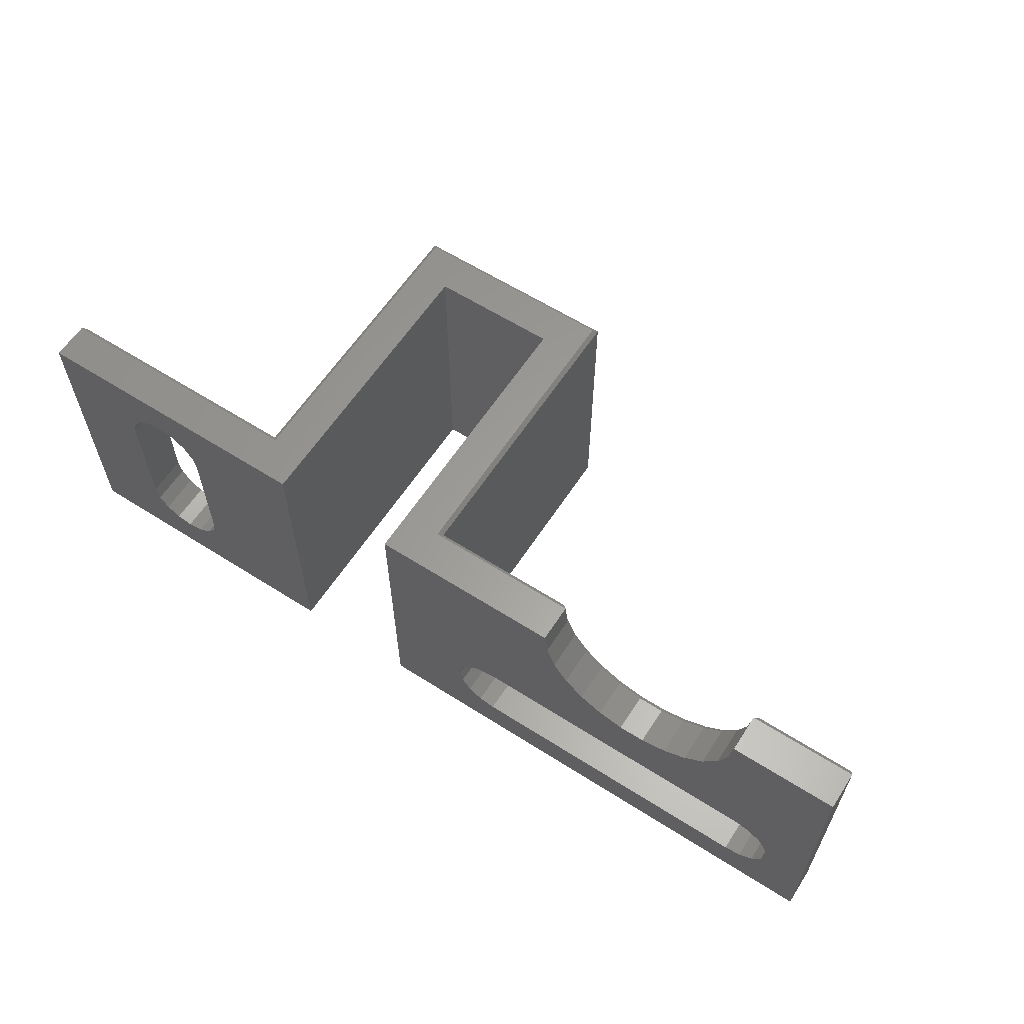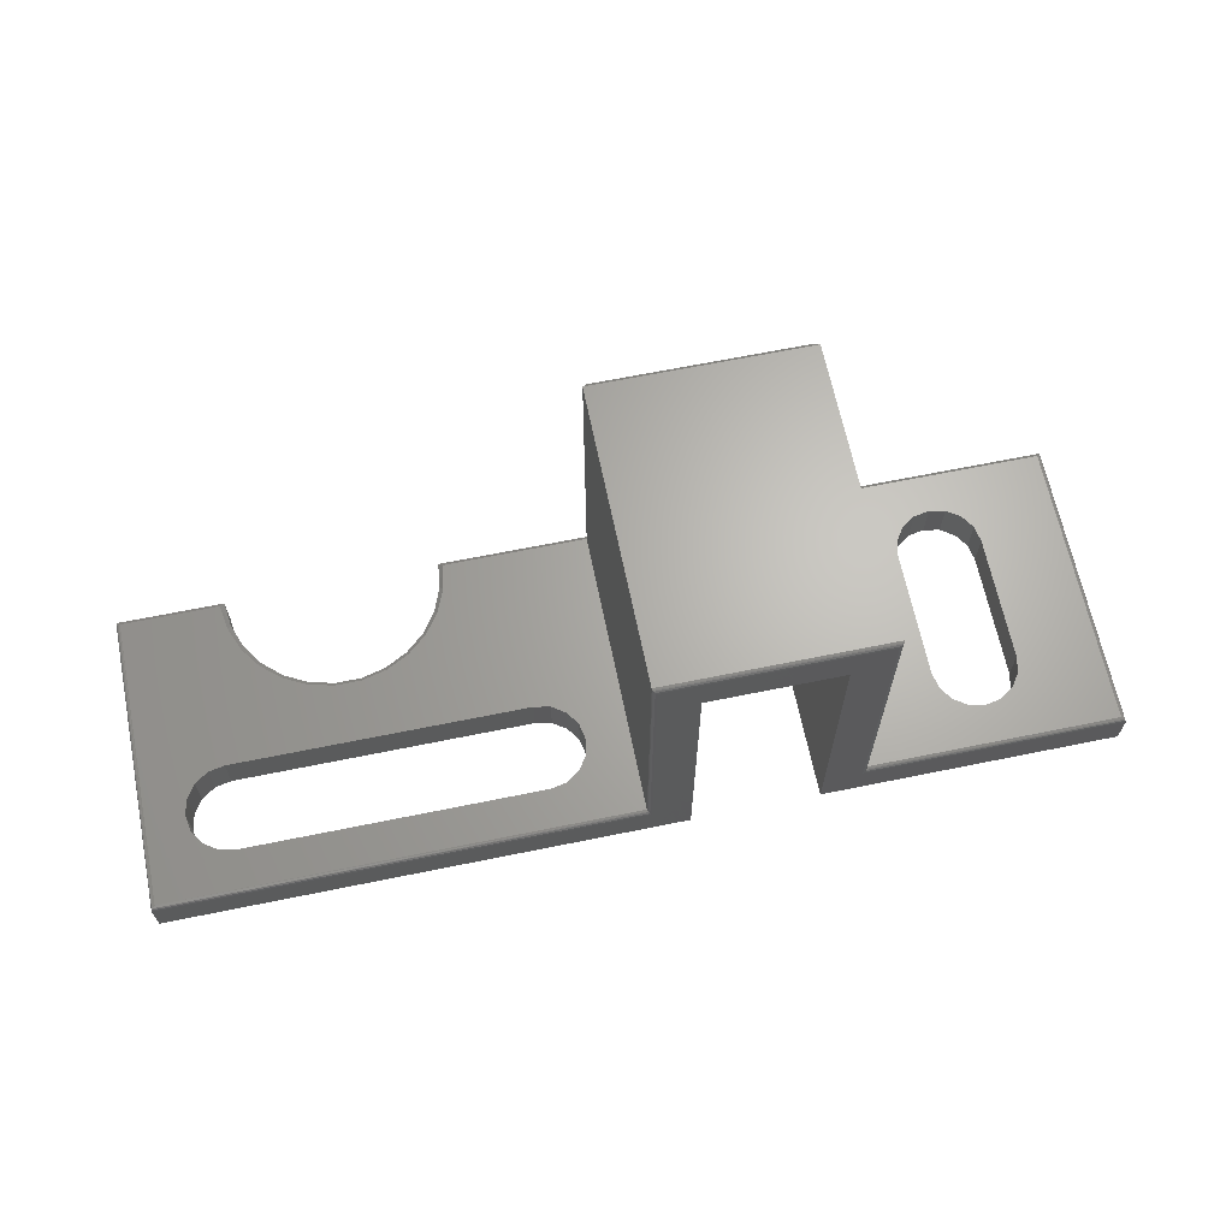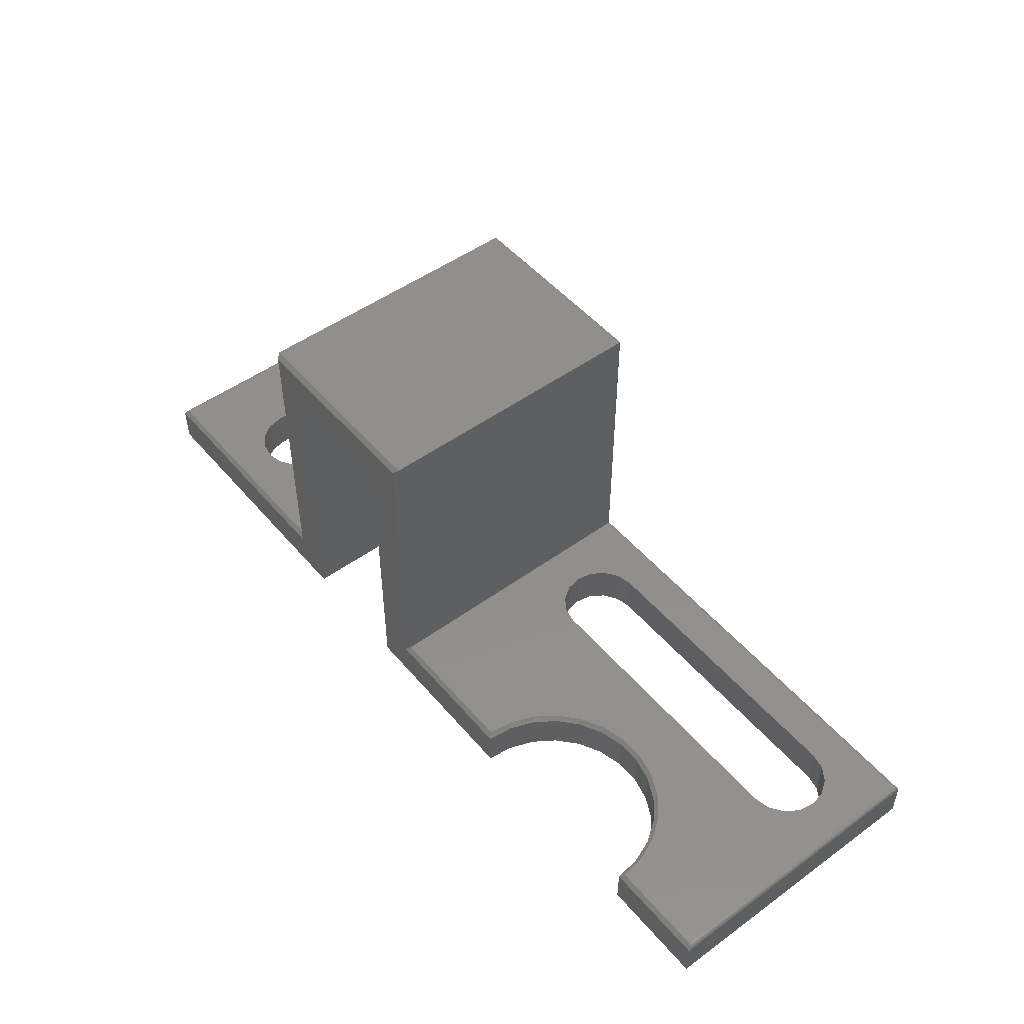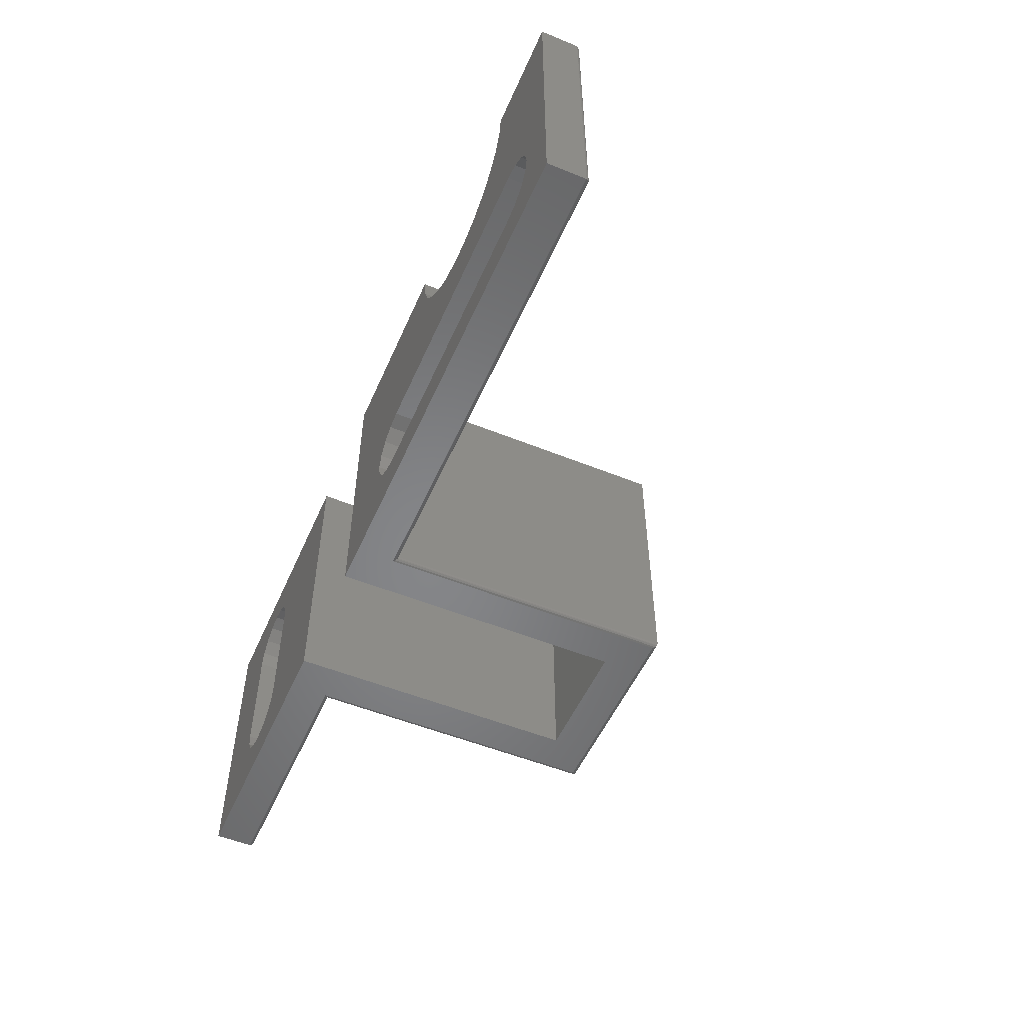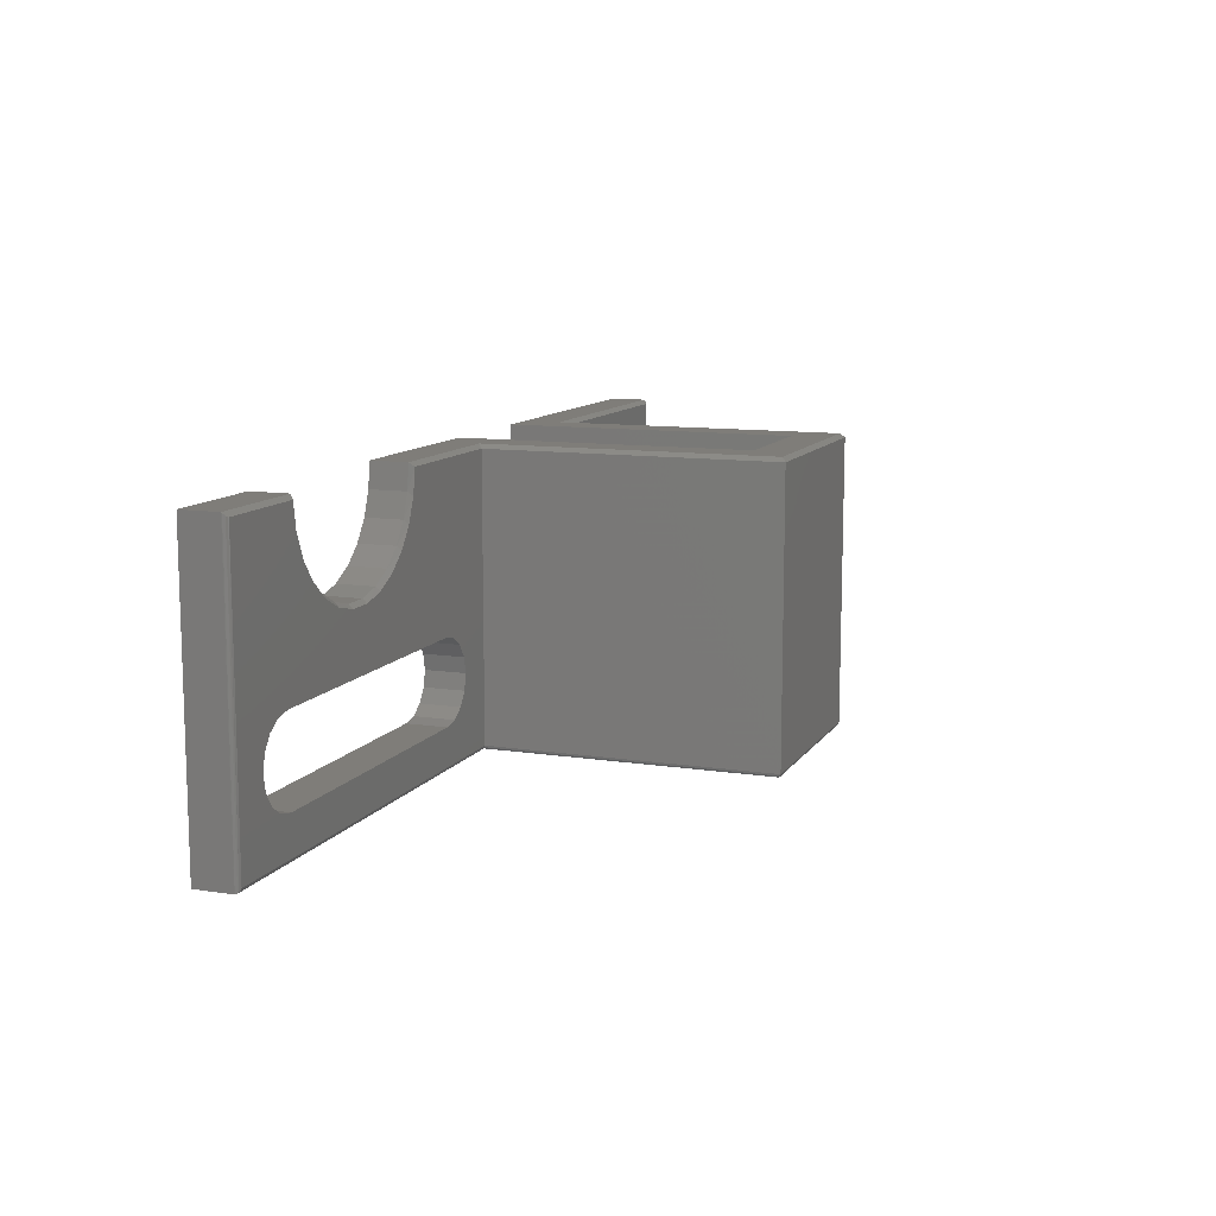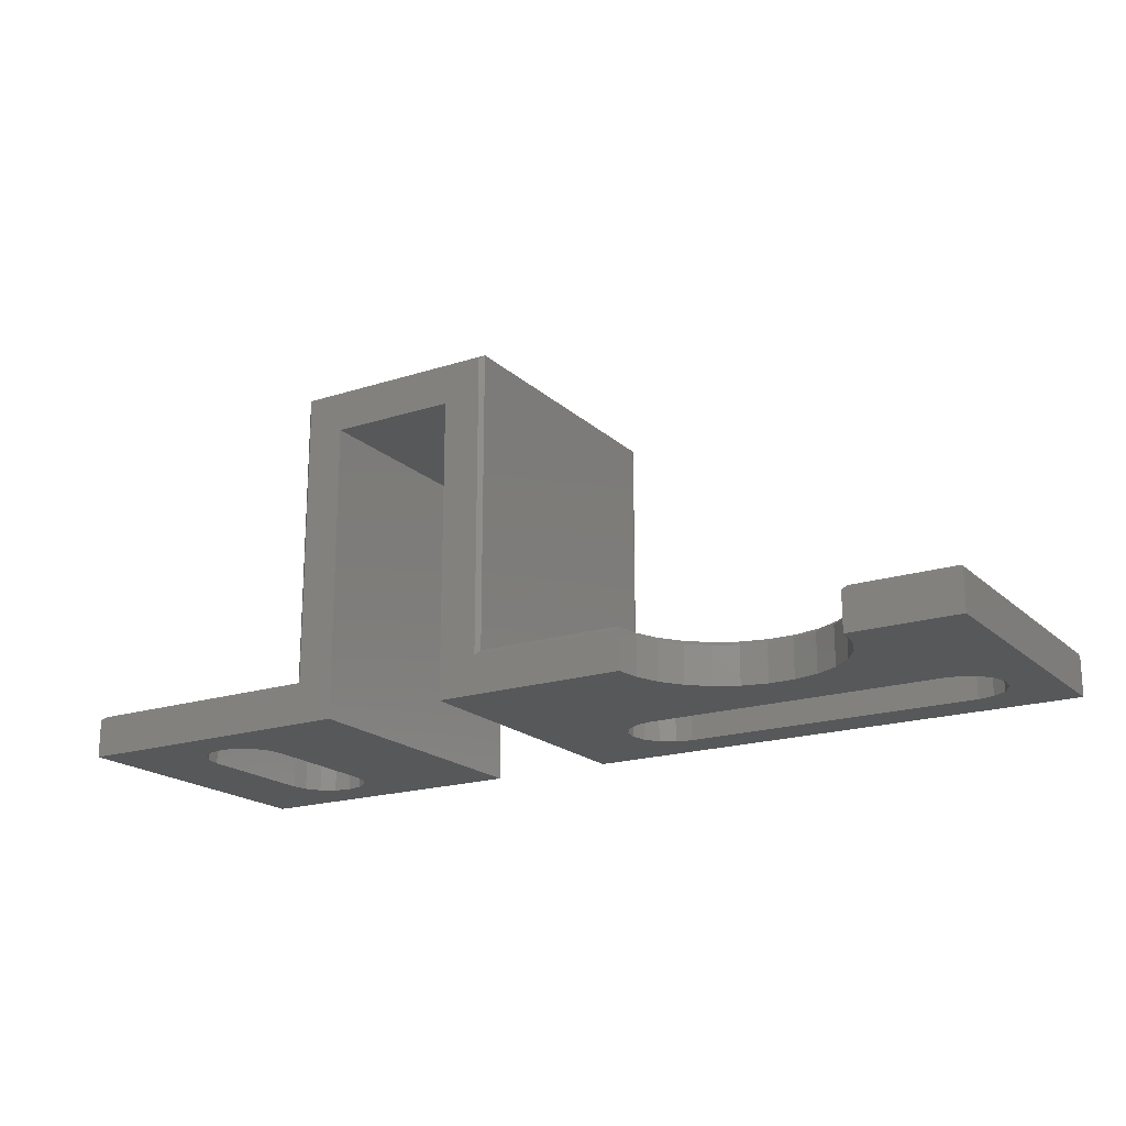
<metadata>
{"format":"stl","ext":"stl","renderer":"f3d","projection":"perspective","resolution":1024,"background":"white","views":[{"elev":61.0,"azim":-147.0,"up":"+Y"},{"elev":65.7,"azim":-11.6,"up":"+Z"},{"elev":49.8,"azim":-128.6,"up":"+Z"},{"elev":-53.0,"azim":-113.5,"up":"+Y"},{"elev":11.0,"azim":-69.4,"up":"+Y"},{"elev":-19.0,"azim":-148.5,"up":"+Z"}]}
</metadata>
<code>
# stl→obj: 178 verts, 360 faces
v 50 0 0
v 50 -70 0
v 30 -20 0
v 29.24 -16.17 0
v 27.07 -12.93 0
v 23.83 -10.76 0
v -20 0 0
v -20 -70 0
v 10 -30 0
v 10 -50 0
v 10.76 -53.83 0
v 12.93 -57.07 0
v 16.17 -59.24 0
v 20 -60 0
v 23.83 -59.24 0
v 27.07 -57.07 0
v 29.24 -53.83 0
v 30 -50 0
v 20 -10 0
v 16.17 -10.76 0
v 12.93 -12.93 0
v 10.76 -16.17 0
v 10 -20 0
v -60 0 0
v -50 0 0
v -50 -70 0
v -70 -50 0
v -70.76 -46.17 0
v -95 0 0
v -170 -70 0
v -150 -60 0
v -80 -60 0
v -76.17 -59.24 0
v -72.93 -57.07 0
v -70.76 -53.83 0
v -170 0 0
v -160 -50 0
v -159.2 -53.83 0
v -157.1 -57.07 0
v -153.8 -59.24 0
v -72.93 -42.93 0
v -76.17 -40.76 0
v -80 -40 0
v -95.73 -5.983 0
v -150 -40 0
v -123 -24.82 0
v -117 -24.82 0
v -111.1 -23.38 0
v -105.8 -20.57 0
v -101.3 -16.58 0
v -97.86 -11.62 0
v -145 0 0
v -144.3 -5.983 0
v -142.1 -11.62 0
v -138.7 -16.58 0
v -134.2 -20.57 0
v -128.9 -23.38 0
v -153.8 -40.76 0
v -157.1 -42.93 0
v -159.2 -46.17 0
v -10 -1 10
v -10 -69 10
v 10.76 -16.17 10
v 12.93 -12.93 10
v 16.17 -10.76 10
v 49 -1 10
v 49 -69 10
v 16.17 -59.24 10
v 12.93 -57.07 10
v 10.76 -53.83 10
v 10 -50 10
v 10 -30 10
v 10 -20 10
v 30 -20 10
v 30 -50 10
v 29.24 -53.83 10
v 27.07 -57.07 10
v 23.83 -59.24 10
v 20 -60 10
v 20 -10 10
v 23.83 -10.76 10
v 27.07 -12.93 10
v 29.24 -16.17 10
v -169 -69 10
v -60 -69 10
v -80 -60 10
v -150 -60 10
v -153.8 -59.24 10
v -157.1 -57.07 10
v -159.2 -53.83 10
v -160 -50 10
v -159.2 -46.17 10
v -146 -1 10
v -169 -1 10
v -60 -1 10
v -70 -50 10
v -70.76 -53.83 10
v -72.93 -57.07 10
v -76.17 -59.24 10
v -157.1 -42.93 10
v -153.8 -40.76 10
v -150 -40 10
v -145 -7.041 10
v -80 -40 10
v -94.02 -1 10
v -94.97 -7.041 10
v -97.31 -12.69 10
v -100.9 -17.64 10
v -105.5 -21.61 10
v -111 -24.39 10
v -116.9 -25.82 10
v -123.1 -25.82 10
v -129 -24.39 10
v -134.5 -21.61 10
v -139.1 -17.64 10
v -142.7 -12.69 10
v -76.17 -40.76 10
v -72.93 -42.93 10
v -70.76 -46.17 10
v 50 -5.551e-17 9
v -11 0 9
v 49.31 -0.951 9.951
v 49.7 -0.712 9.712
v 49.98 -0.1998 9.2
v -145 3.062e-15 9
v -170 0 9
v -170 -0.1998 9.2
v -169.7 -0.712 9.712
v -169.3 -0.951 9.951
v -170 -70 9
v -60 -69 80
v -60 -1 80
v -10 -69 80
v -10 -1 80
v 50 -70 9
v -11 -70 79
v -11 -70 9
v -20 -70 70
v -59 -70 79
v -50 -70 70
v -59 -70 9
v -11 0 79
v -20 0 70
v -59 0 79
v -50 0 70
v -59 0 9
v -60 0 9
v -169.6 -69.58 9.816
v -169.8 -69.82 9.572
v -170 -69.99 9.124
v -59.9 -69.43 9.902
v -59.78 -69.63 9.779
v -59.46 -69.89 9.46
v -59.9 -69.43 79.9
v -59.78 -69.63 79.78
v -59.46 -69.89 79.46
v -10.1 -69.43 79.9
v -10.22 -69.63 79.78
v -10.54 -69.89 79.46
v -10.1 -69.43 9.902
v -10.22 -69.63 9.779
v -10.54 -69.89 9.46
v 49.58 -69.58 9.816
v 49.82 -69.82 9.572
v 49.99 -69.99 9.124
v -95 0 9
v -111.1 -23.38 9
v -105.8 -20.57 9
v -101.3 -16.58 9
v -97.86 -11.62 9
v -95.73 -5.983 9
v -117 -24.82 9
v -123 -24.82 9
v -128.9 -23.38 9
v -134.2 -20.57 9
v -138.7 -16.58 9
v -142.1 -11.62 9
v -144.3 -5.983 9
f 1 2 3
f 1 3 4
f 1 4 5
f 1 5 6
f 1 6 7
f 8 7 9
f 8 9 10
f 8 10 11
f 8 11 12
f 8 12 13
f 8 13 14
f 8 14 15
f 2 8 15
f 2 15 16
f 2 16 17
f 2 17 18
f 2 18 3
f 7 6 19
f 7 19 20
f 7 20 21
f 7 21 22
f 7 22 23
f 7 23 9
f 24 25 26
f 24 26 27
f 24 27 28
f 24 28 29
f 26 30 31
f 26 31 32
f 26 32 33
f 26 33 34
f 26 34 35
f 26 35 27
f 30 36 37
f 30 37 38
f 30 38 39
f 30 39 40
f 30 40 31
f 29 28 41
f 29 41 42
f 29 42 43
f 29 43 44
f 43 45 46
f 43 46 47
f 43 47 48
f 43 48 49
f 43 49 50
f 43 50 51
f 43 51 44
f 45 52 53
f 45 53 54
f 45 54 55
f 45 55 56
f 45 56 57
f 45 57 46
f 36 52 45
f 36 45 58
f 36 58 59
f 36 59 60
f 36 60 37
f 61 62 63
f 61 63 64
f 61 64 65
f 61 65 66
f 62 67 68
f 62 68 69
f 62 69 70
f 62 70 71
f 62 71 72
f 62 72 73
f 62 73 63
f 67 66 74
f 67 74 75
f 67 75 76
f 67 76 77
f 67 77 78
f 67 78 79
f 67 79 68
f 66 65 80
f 66 80 81
f 66 81 82
f 66 82 83
f 66 83 74
f 84 85 86
f 84 86 87
f 84 87 88
f 84 88 89
f 84 89 90
f 84 90 91
f 84 91 92
f 84 92 93
f 84 93 94
f 85 95 96
f 85 96 97
f 85 97 98
f 85 98 99
f 85 99 86
f 93 92 100
f 93 100 101
f 93 101 102
f 93 102 103
f 104 105 106
f 104 106 107
f 104 107 108
f 104 108 109
f 104 109 110
f 104 110 111
f 104 111 112
f 104 112 113
f 102 104 113
f 102 113 114
f 102 114 115
f 102 115 116
f 102 116 103
f 95 105 104
f 95 104 117
f 95 117 118
f 95 118 119
f 95 119 96
f 72 71 9
f 9 71 10
f 12 68 13
f 13 68 79
f 13 79 14
f 68 12 69
f 69 12 11
f 69 11 70
f 70 11 10
f 70 10 71
f 16 76 17
f 17 76 75
f 17 75 18
f 76 16 77
f 77 16 15
f 77 15 78
f 78 15 14
f 78 14 79
f 75 74 18
f 18 74 3
f 5 81 6
f 6 81 80
f 6 80 19
f 81 5 82
f 82 5 4
f 82 4 83
f 83 4 3
f 83 3 74
f 21 63 22
f 22 63 73
f 22 73 23
f 63 21 64
f 64 21 20
f 64 20 65
f 65 20 19
f 65 19 80
f 73 72 23
f 23 72 9
f 37 90 38
f 38 90 89
f 38 89 39
f 39 89 88
f 39 88 40
f 40 88 87
f 40 87 31
f 90 37 91
f 91 37 60
f 91 60 92
f 92 60 59
f 92 59 100
f 100 59 58
f 100 58 101
f 101 58 45
f 101 45 102
f 86 32 87
f 87 32 31
f 27 119 28
f 28 119 118
f 28 118 41
f 41 118 117
f 41 117 42
f 42 117 104
f 42 104 43
f 119 27 96
f 96 27 35
f 96 35 97
f 97 35 34
f 97 34 98
f 98 34 33
f 98 33 99
f 99 33 32
f 99 32 86
f 102 45 104
f 104 45 43
f 120 121 61
f 120 61 66
f 120 66 122
f 120 122 123
f 120 123 124
f 94 93 125
f 94 125 126
f 94 126 127
f 94 127 128
f 94 128 129
f 130 126 30
f 30 126 36
f 131 132 85
f 85 132 95
f 133 134 131
f 131 134 132
f 62 61 133
f 133 61 134
f 2 1 135
f 135 1 120
f 136 8 137
f 137 8 2
f 137 2 135
f 8 136 138
f 138 136 139
f 138 139 140
f 140 139 141
f 140 141 26
f 26 141 130
f 26 130 30
f 120 1 121
f 121 1 7
f 121 7 142
f 142 7 143
f 142 143 144
f 144 143 145
f 144 145 146
f 146 145 25
f 146 25 147
f 147 25 24
f 52 36 125
f 125 36 126
f 138 143 8
f 8 143 7
f 26 25 140
f 140 25 145
f 84 94 148
f 148 94 129
f 148 129 128
f 148 128 149
f 149 128 127
f 149 127 150
f 126 130 127
f 127 130 150
f 85 84 151
f 151 84 148
f 151 148 152
f 152 148 153
f 153 148 149
f 153 149 141
f 141 149 150
f 141 150 130
f 131 85 154
f 154 85 151
f 154 151 155
f 155 151 152
f 155 152 156
f 156 152 153
f 156 153 139
f 139 153 141
f 133 131 157
f 157 131 154
f 157 154 158
f 158 154 155
f 158 155 159
f 159 155 156
f 159 156 136
f 136 156 139
f 62 133 160
f 160 133 157
f 160 157 161
f 161 157 158
f 161 158 162
f 162 158 159
f 162 159 137
f 137 159 136
f 67 62 163
f 163 62 160
f 163 160 161
f 163 161 164
f 164 161 162
f 164 162 165
f 165 162 137
f 165 137 135
f 135 120 165
f 165 120 124
f 165 124 164
f 164 124 123
f 164 123 163
f 163 123 67
f 67 123 122
f 67 122 66
f 24 29 147
f 147 29 166
f 47 167 48
f 48 167 168
f 48 168 49
f 49 168 169
f 49 169 50
f 50 169 170
f 50 170 51
f 51 170 171
f 51 171 44
f 44 171 166
f 44 166 29
f 167 47 172
f 172 47 46
f 172 46 173
f 173 46 57
f 173 57 174
f 174 57 56
f 174 56 175
f 175 56 55
f 175 55 176
f 176 55 54
f 176 54 177
f 177 54 53
f 177 53 178
f 178 53 52
f 178 52 125
f 121 142 61
f 61 142 134
f 142 144 134
f 134 144 132
f 144 146 132
f 132 146 95
f 147 166 95
f 95 166 105
f 146 147 95
f 93 178 125
f 93 103 178
f 105 171 106
f 105 166 171
f 170 107 106
f 170 106 171
f 169 108 107
f 169 107 170
f 168 109 108
f 168 108 169
f 167 110 109
f 167 109 168
f 175 115 114
f 175 114 174
f 176 116 115
f 176 115 175
f 177 103 116
f 177 116 176
f 178 103 177
f 110 167 111
f 111 167 172
f 111 172 112
f 112 172 173
f 112 173 113
f 113 173 174
f 113 174 114
f 140 145 138
f 138 145 143

</code>
